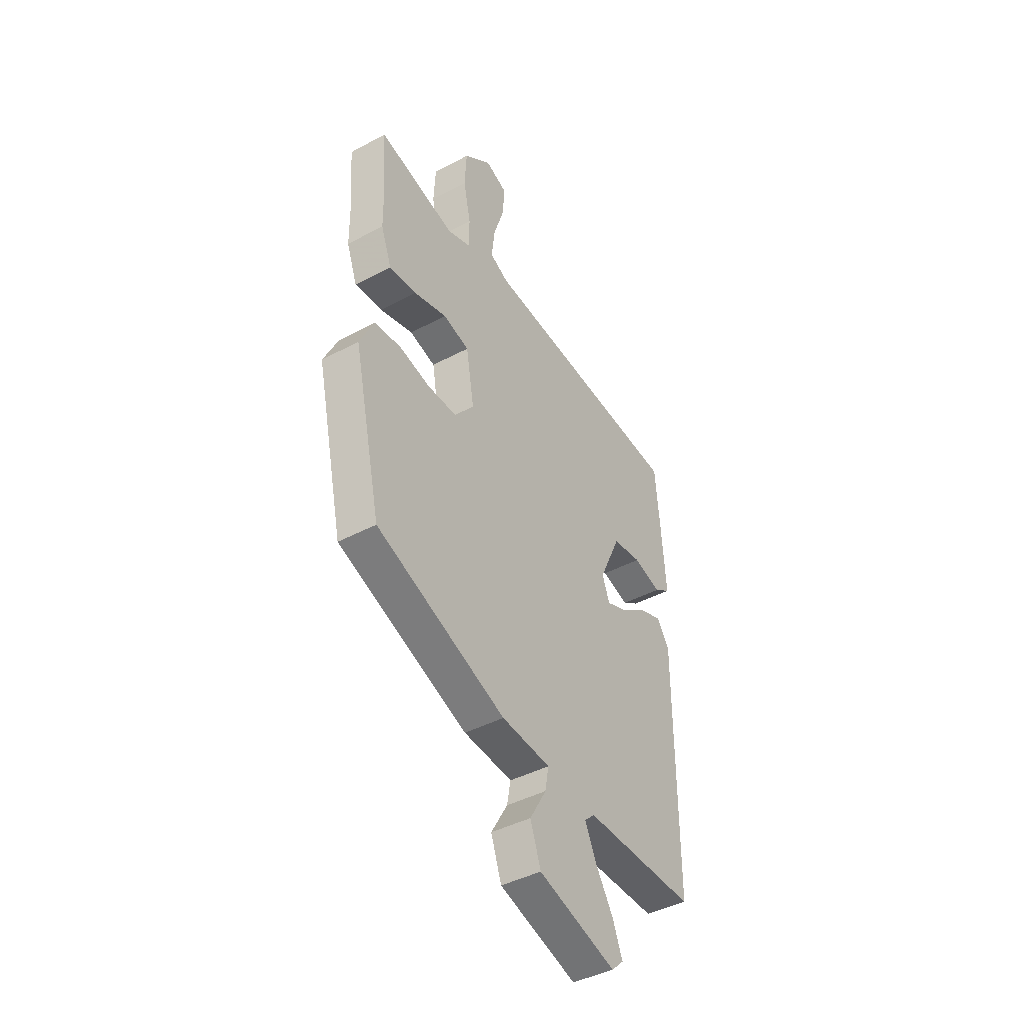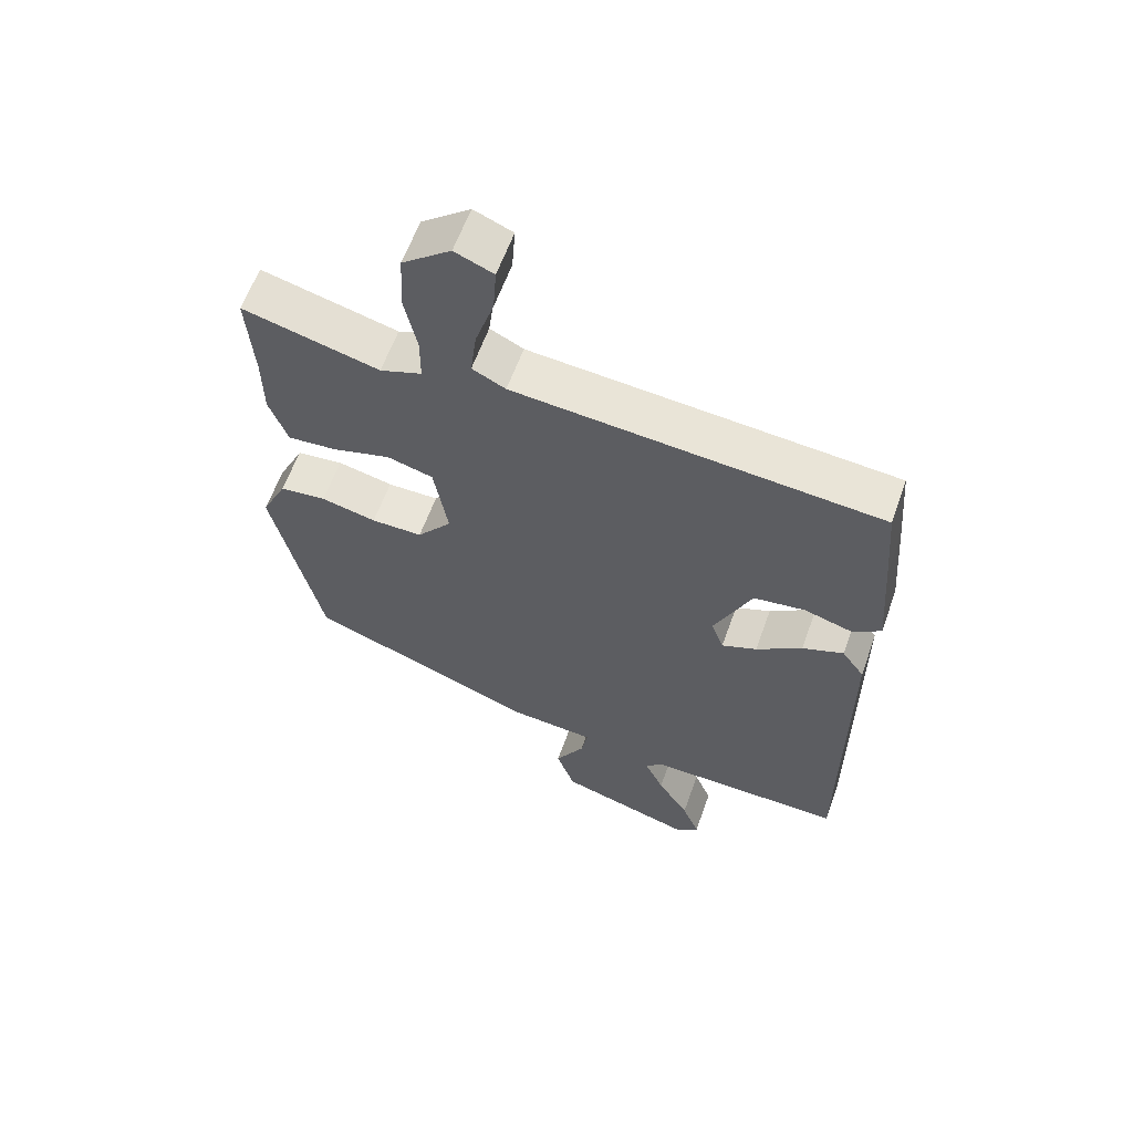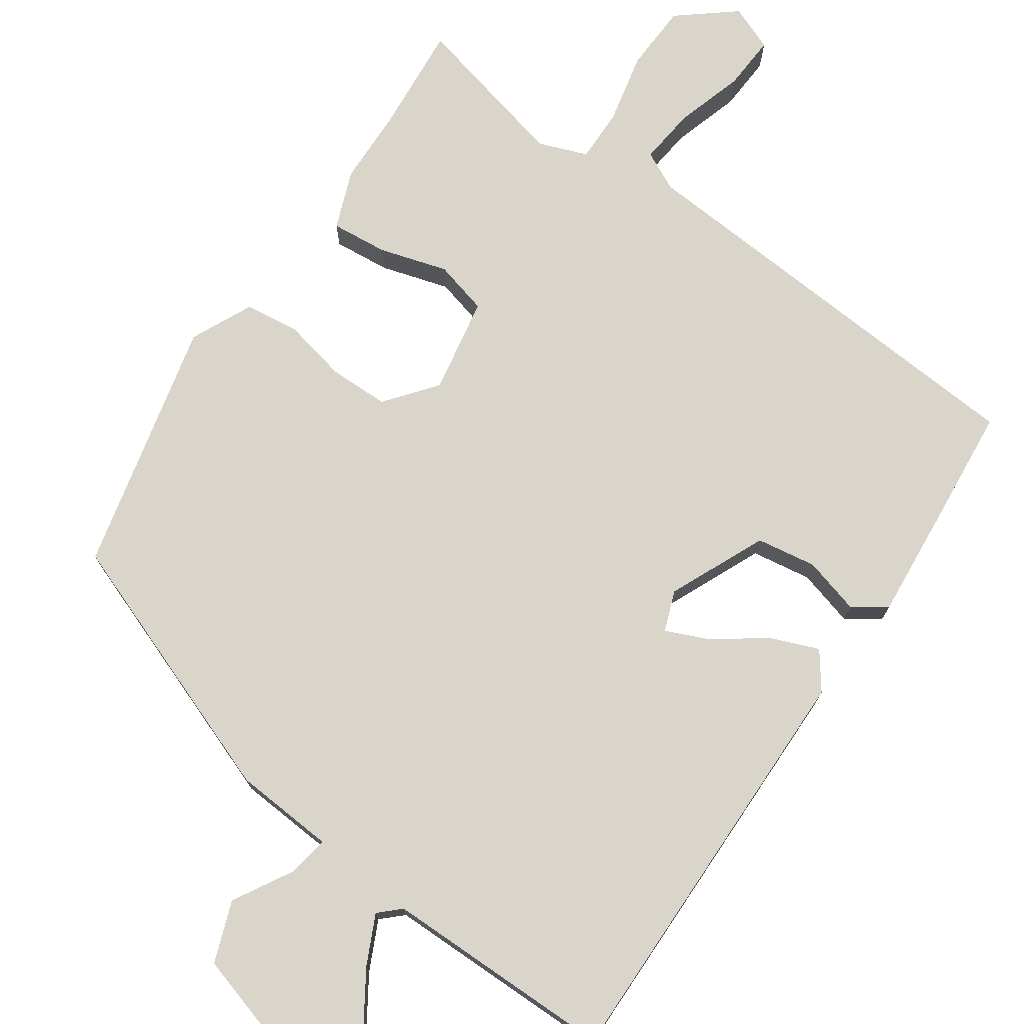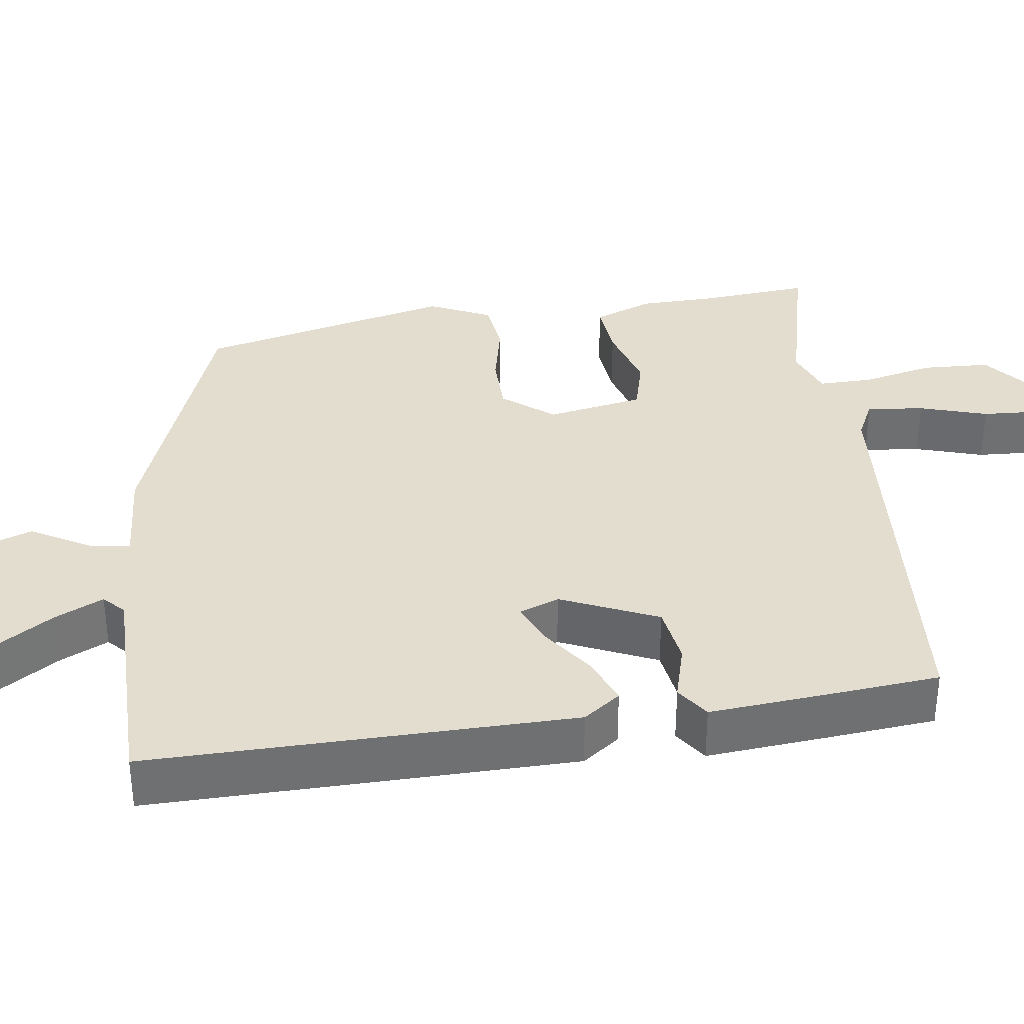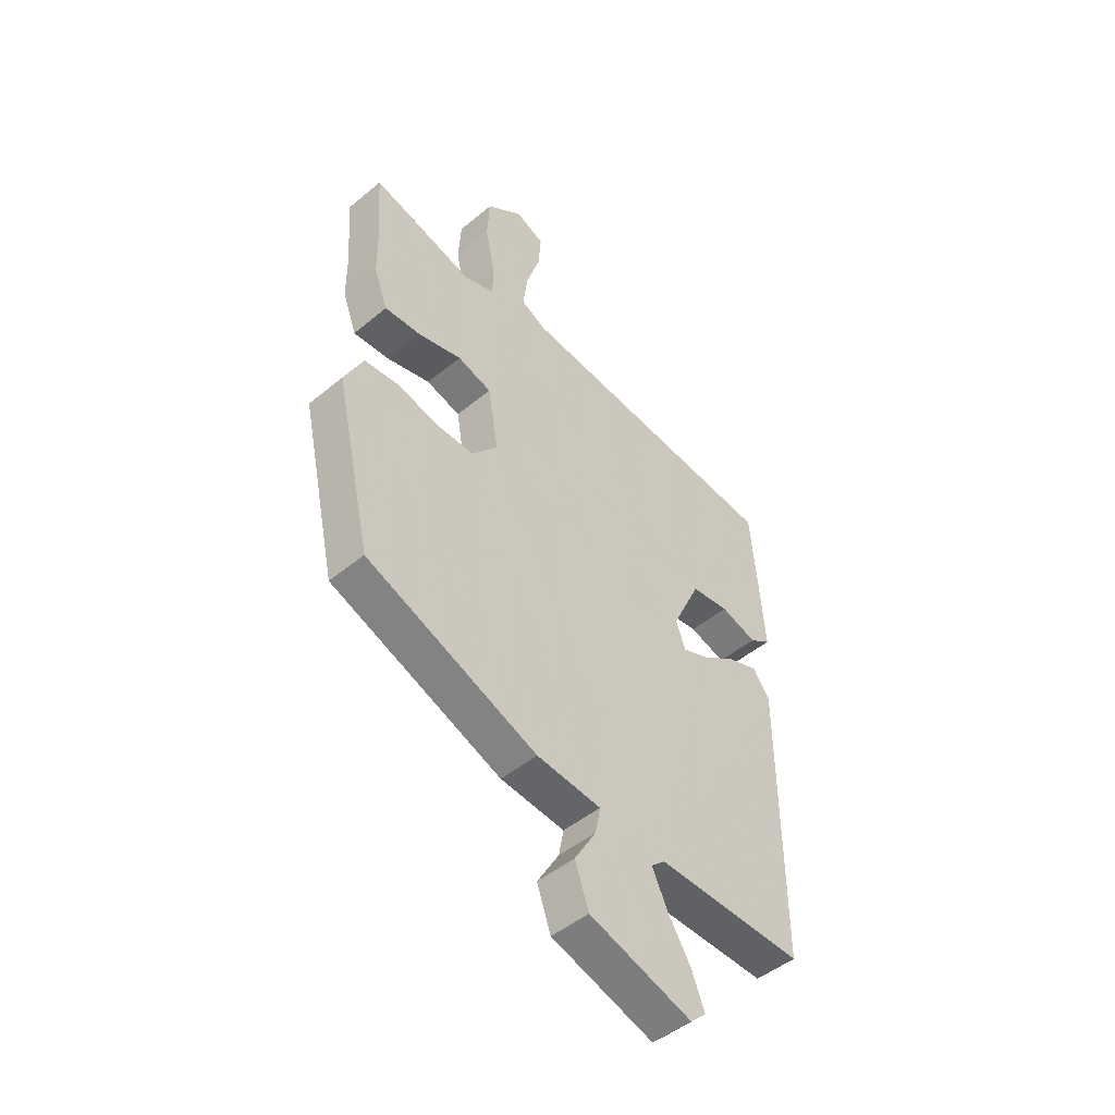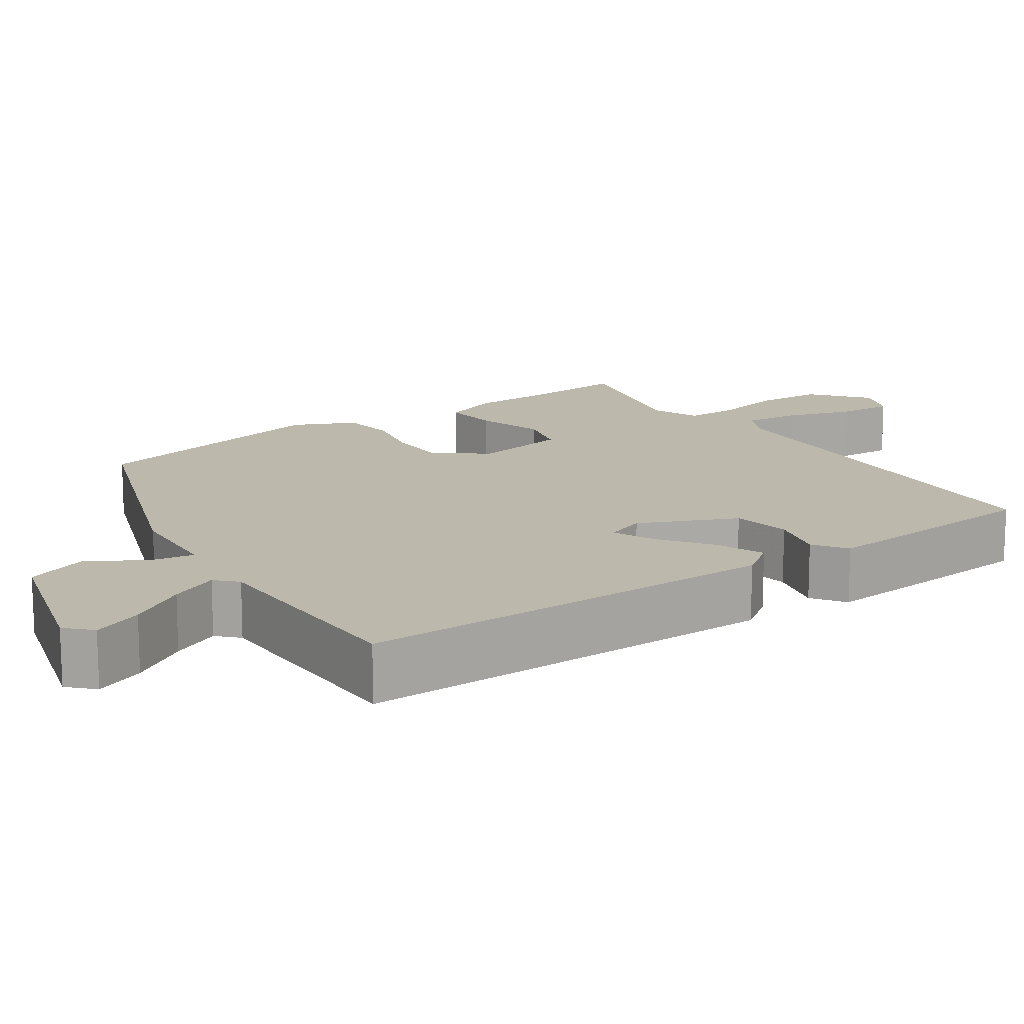
<metadata>
{"format":"obj","ext":"obj","renderer":"f3d","projection":"perspective","resolution":1024,"background":"white","views":[{"elev":-42.7,"azim":122.5,"up":"+Z"},{"elev":60.7,"azim":-160.4,"up":"+Z"},{"elev":74.6,"azim":-146.0,"up":"+Y"},{"elev":35.5,"azim":-98.6,"up":"+Y"},{"elev":-48.4,"azim":132.7,"up":"+Z"},{"elev":14.8,"azim":-125.3,"up":"+Y"}]}
</metadata>
<code>
v 0.502 0.07 0.533
v 0.492 0.07 0.392
v 0.491 0.07 0.296
v 0.463 0.07 0.22
v 0.39 0.07 0.226
v 0.302 0.07 0.251
v 0.233 0.07 0.232
v 0.212 0.07 0.108
v 0.264 0.07 0.044
v 0.341 0.07 0.044
v 0.424 0.07 0.063
v 0.494 0.07 0.055
v 0.532 0.07 -0.024
v 0.459 0.07 -0.351
v 0.114 0.07 -0.484
v -0.016 0.07 -0.495
v -0.006 0.07 -0.548
v 0.038 0.07 -0.623
v 0.01 0.07 -0.702
v -0.196 0.07 -0.765
v -0.228 0.07 -0.735
v -0.202 0.07 -0.67
v -0.155 0.07 -0.595
v -0.126 0.07 -0.532
v -0.153 0.07 -0.507
v -0.45 0.07 -0.51
v -0.45 0.07 0.038
v -0.416 0.07 0.086
v -0.354 0.07 0.062
v -0.285 0.07 0.014
v -0.232 0.07 -0.008
v -0.213 0.07 0.044
v -0.27 0.07 0.168
v -0.347 0.07 0.179
v -0.42 0.07 0.158
v -0.463 0.07 0.187
v -0.451 0.07 0.348
v -0.44 0.07 0.484
v 0.109 0.07 0.529
v 0.159 0.07 0.554
v 0.15 0.07 0.627
v 0.122 0.07 0.714
v 0.117 0.07 0.785
v 0.175 0.07 0.809
v 0.248 0.07 0.751
v 0.253 0.07 0.664
v 0.234 0.07 0.573
v 0.234 0.07 0.504
v 0.297 0.07 0.481
v 0.502 0 0.533
v 0.492 0 0.392
v 0.491 0 0.296
v 0.463 0 0.22
v 0.39 0 0.226
v 0.302 0 0.251
v 0.233 0 0.232
v 0.212 0 0.108
v 0.264 0 0.044
v 0.341 0 0.044
v 0.424 0 0.063
v 0.494 0 0.055
v 0.532 0 -0.024
v 0.459 0 -0.351
v 0.114 0 -0.484
v -0.016 0 -0.495
v -0.006 0 -0.548
v 0.038 0 -0.623
v 0.01 0 -0.702
v -0.196 0 -0.765
v -0.228 0 -0.735
v -0.202 0 -0.67
v -0.155 0 -0.595
v -0.126 0 -0.532
v -0.153 0 -0.507
v -0.45 0 -0.51
v -0.45 0 0.038
v -0.416 0 0.086
v -0.354 0 0.062
v -0.285 0 0.014
v -0.232 0 -0.008
v -0.213 0 0.044
v -0.27 0 0.168
v -0.347 0 0.179
v -0.42 0 0.158
v -0.463 0 0.187
v -0.451 0 0.348
v -0.44 0 0.484
v 0.109 0 0.529
v 0.159 0 0.554
v 0.15 0 0.627
v 0.122 0 0.714
v 0.117 0 0.785
v 0.175 0 0.809
v 0.248 0 0.751
v 0.253 0 0.664
v 0.234 0 0.573
v 0.234 0 0.504
v 0.297 0 0.481
f 44 45 46 47
f 44 47 48
f 41 42 43 44
f 40 41 44 48
f 39 40 48
f 38 39 48 49
f 34 35 36 37
f 33 34 37 38
f 27 28 29 30
f 25 26 27 30
f 24 25 30 31
f 20 21 22 23
f 20 23 24
f 17 18 19 20
f 16 17 20 24
f 13 14 15 16
f 10 11 12 13
f 9 10 13 16
f 8 9 16 24
f 3 4 5 6
f 2 3 6
f 49 1 2 6
f 33 38 49 6
f 8 24 31 32
f 7 8 32 33
f 6 7 33
f 96 95 94 93
f 97 96 93
f 93 92 91 90
f 97 93 90 89
f 97 89 88
f 98 97 88 87
f 86 85 84 83
f 87 86 83 82
f 79 78 77 76
f 79 76 75 74
f 80 79 74 73
f 72 71 70 69
f 73 72 69
f 69 68 67 66
f 73 69 66 65
f 65 64 63 62
f 62 61 60 59
f 65 62 59 58
f 73 65 58 57
f 55 54 53 52
f 55 52 51
f 55 51 50 98
f 55 98 87 82
f 81 80 73 57
f 82 81 57 56
f 82 56 55
f 1 50 51 2
f 2 51 52 3
f 3 52 53 4
f 4 53 54 5
f 5 54 55 6
f 6 55 56 7
f 7 56 57 8
f 8 57 58 9
f 9 58 59 10
f 10 59 60 11
f 11 60 61 12
f 12 61 62 13
f 13 62 63 14
f 14 63 64 15
f 15 64 65 16
f 16 65 66 17
f 17 66 67 18
f 18 67 68 19
f 19 68 69 20
f 20 69 70 21
f 21 70 71 22
f 22 71 72 23
f 23 72 73 24
f 24 73 74 25
f 25 74 75 26
f 26 75 76 27
f 27 76 77 28
f 28 77 78 29
f 29 78 79 30
f 30 79 80 31
f 31 80 81 32
f 32 81 82 33
f 33 82 83 34
f 34 83 84 35
f 35 84 85 36
f 36 85 86 37
f 37 86 87 38
f 38 87 88 39
f 39 88 89 40
f 40 89 90 41
f 41 90 91 42
f 42 91 92 43
f 43 92 93 44
f 44 93 94 45
f 45 94 95 46
f 46 95 96 47
f 47 96 97 48
f 48 97 98 49
f 49 98 50 1

</code>
